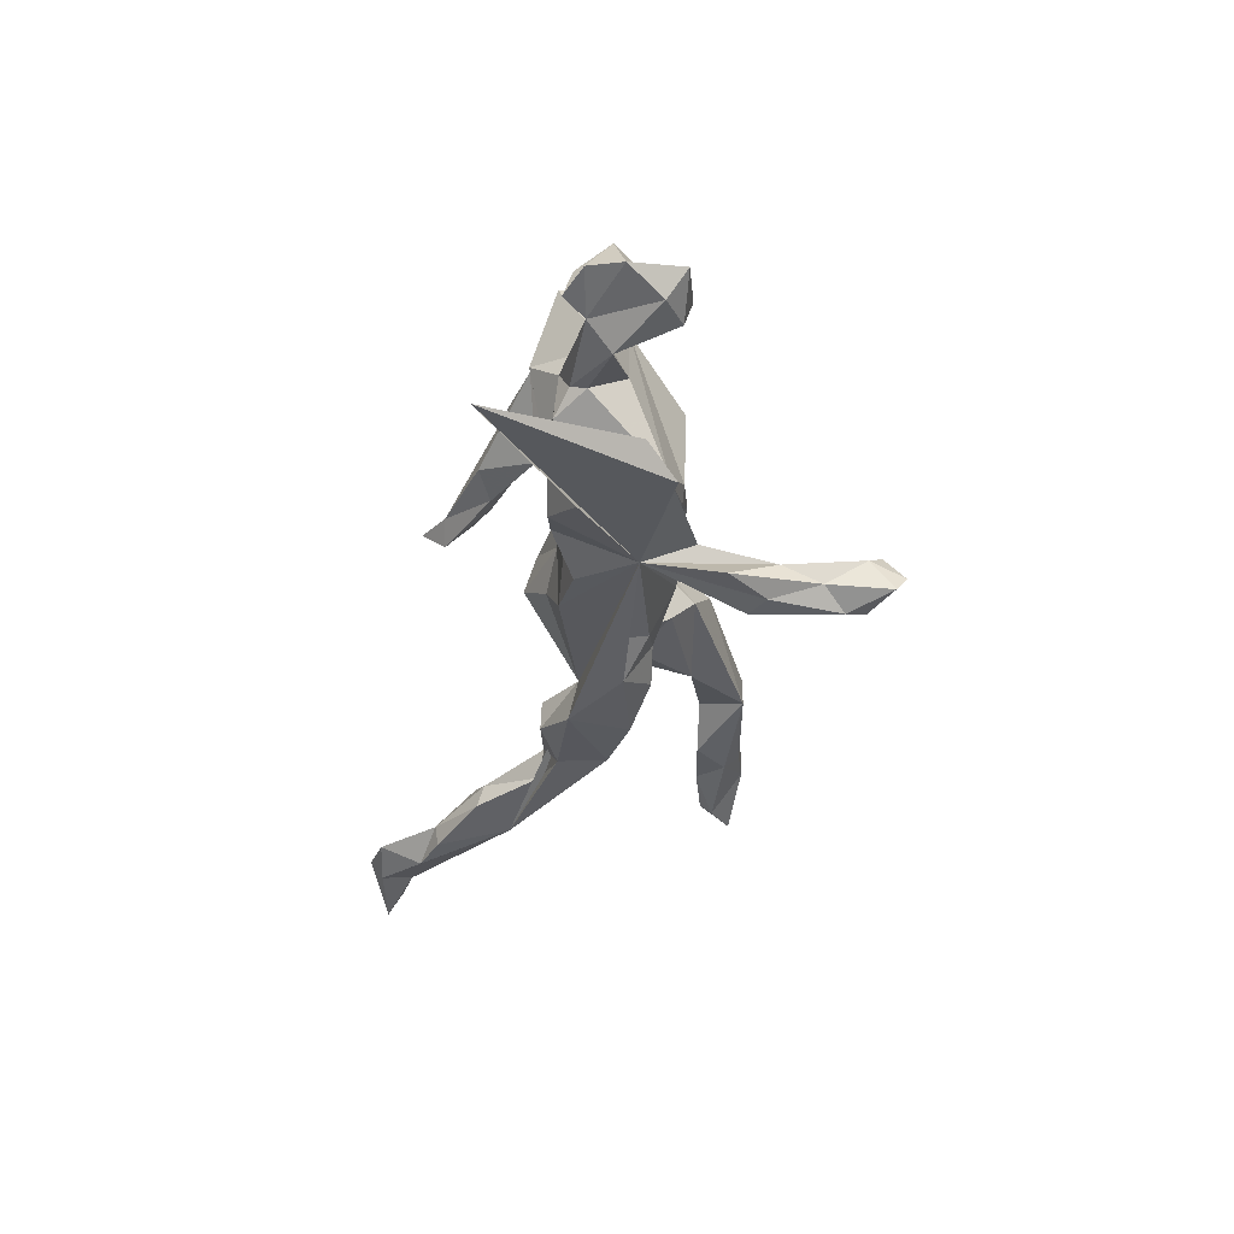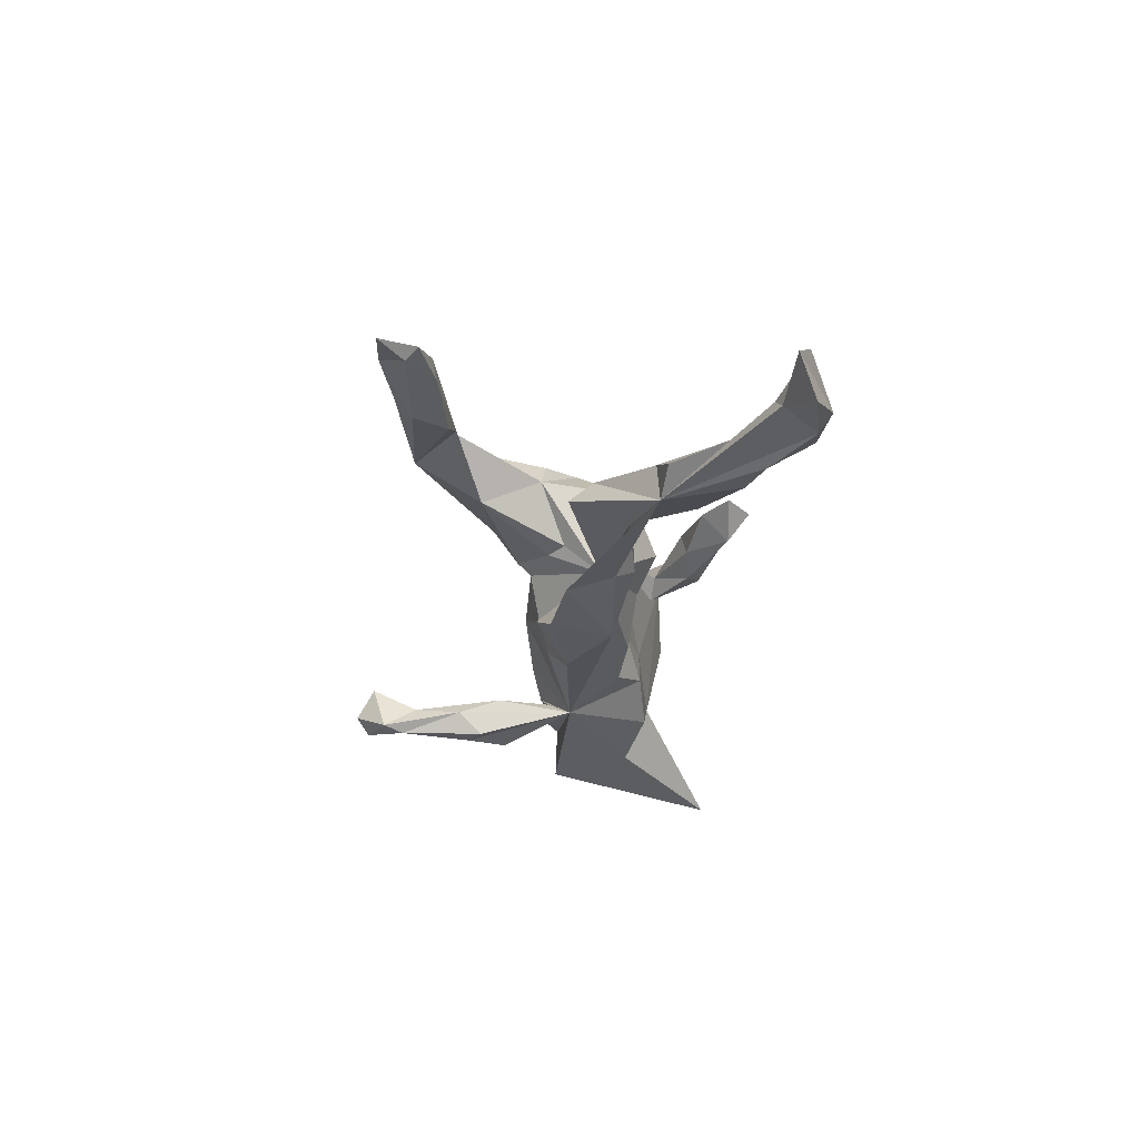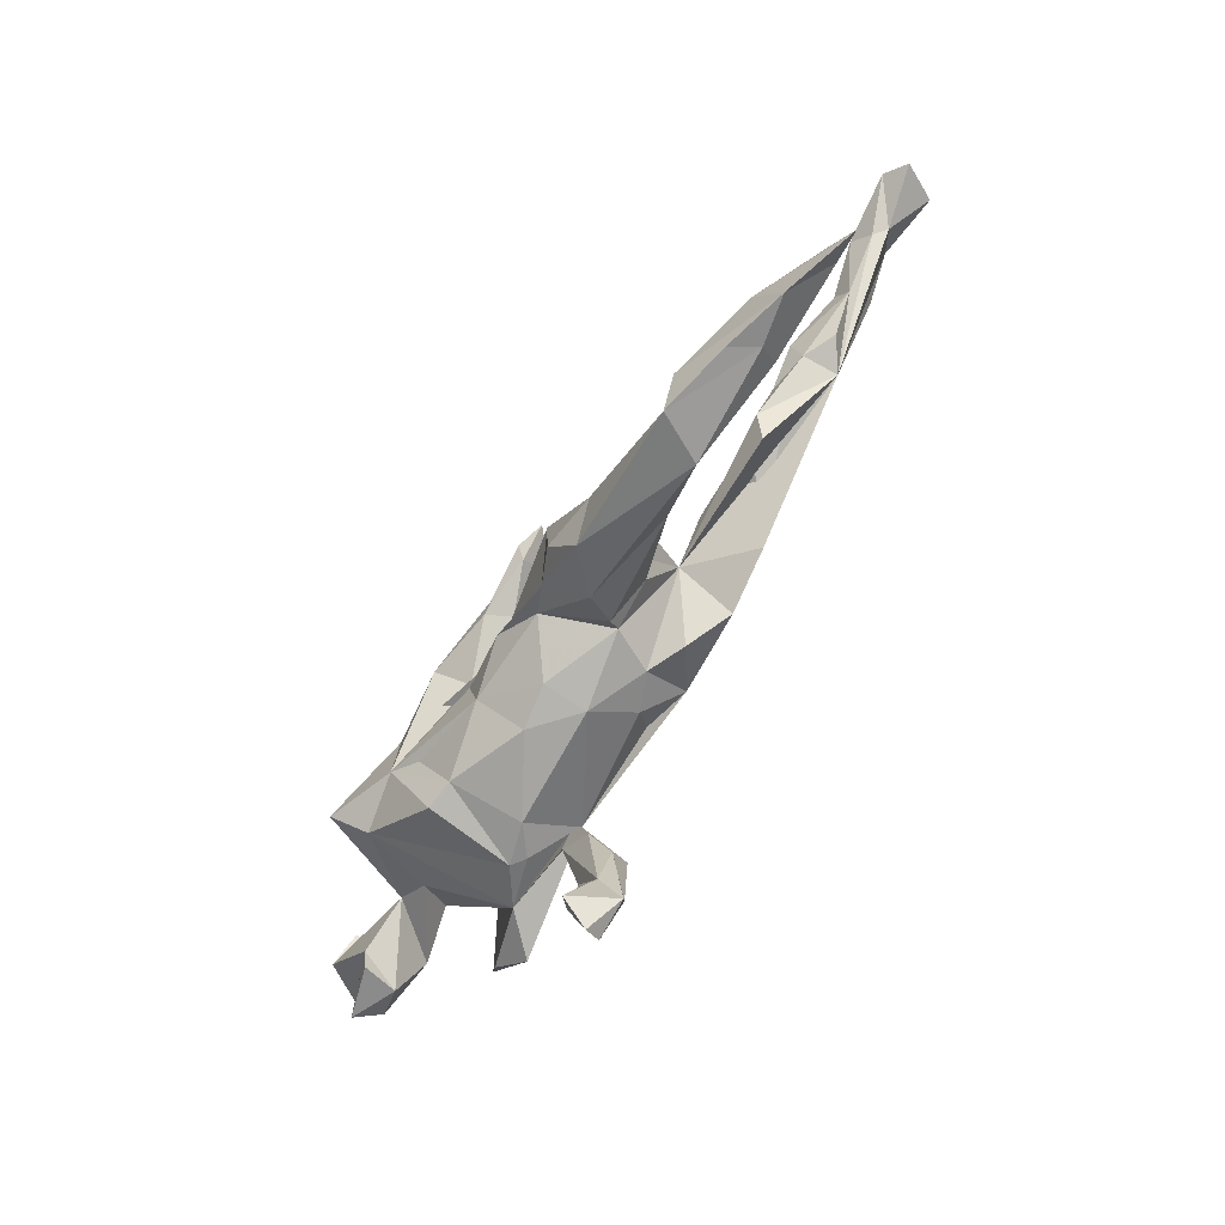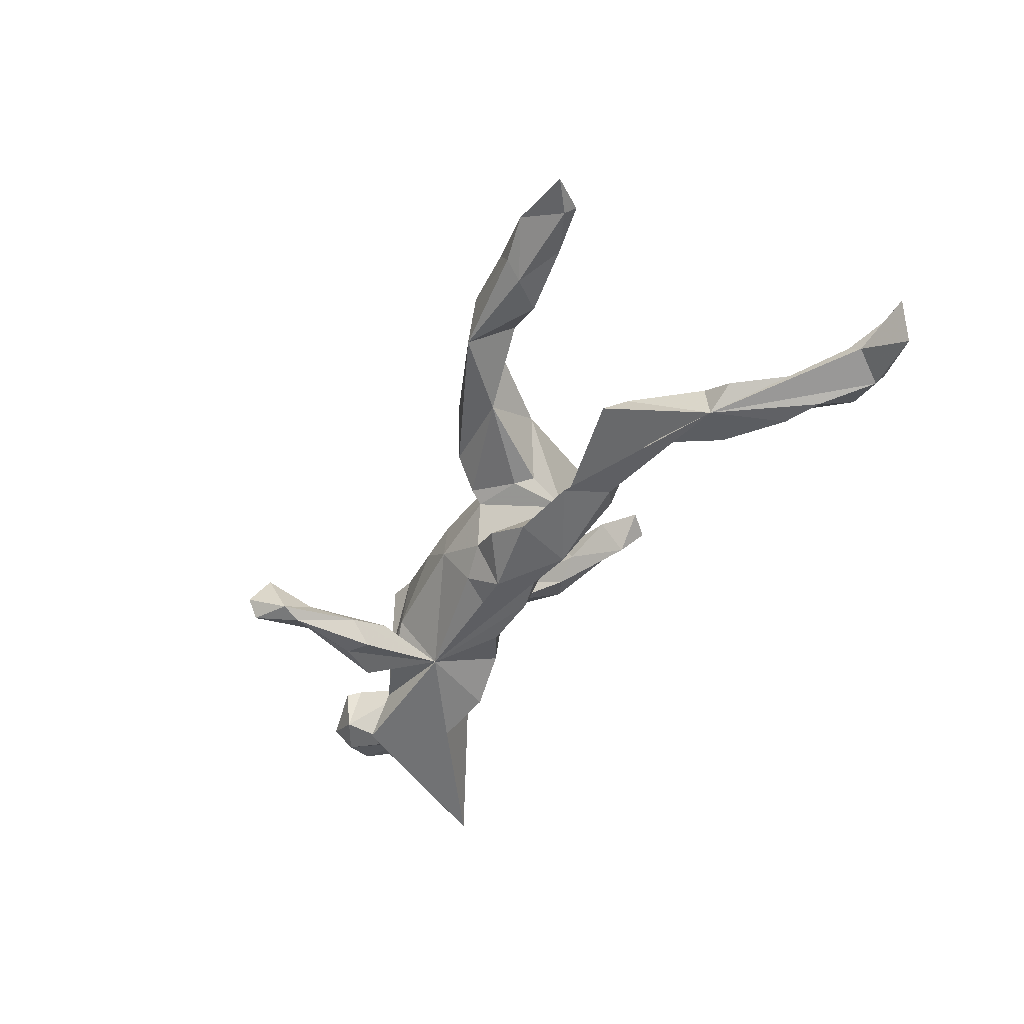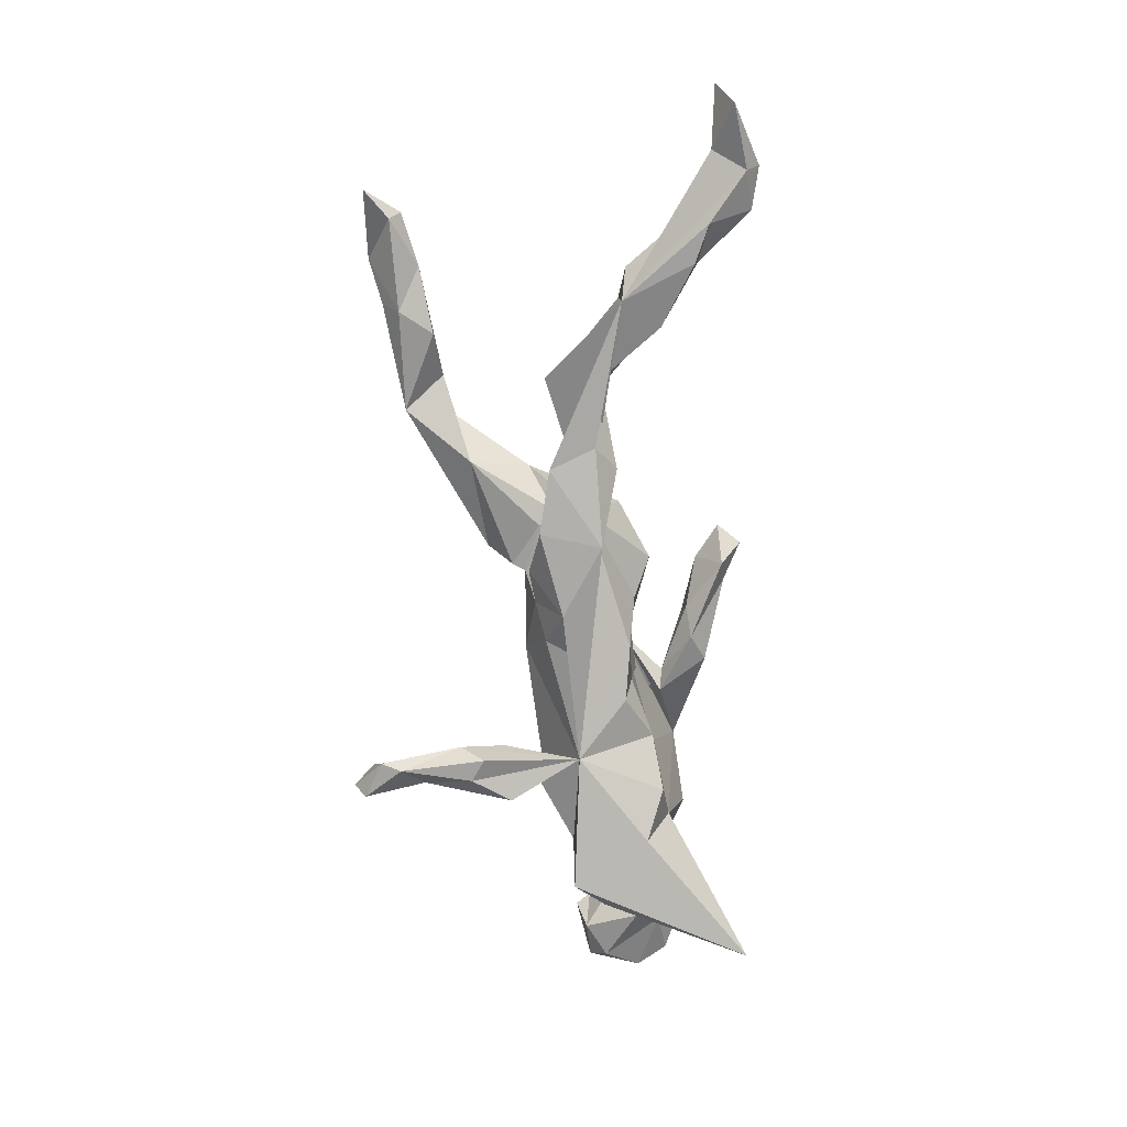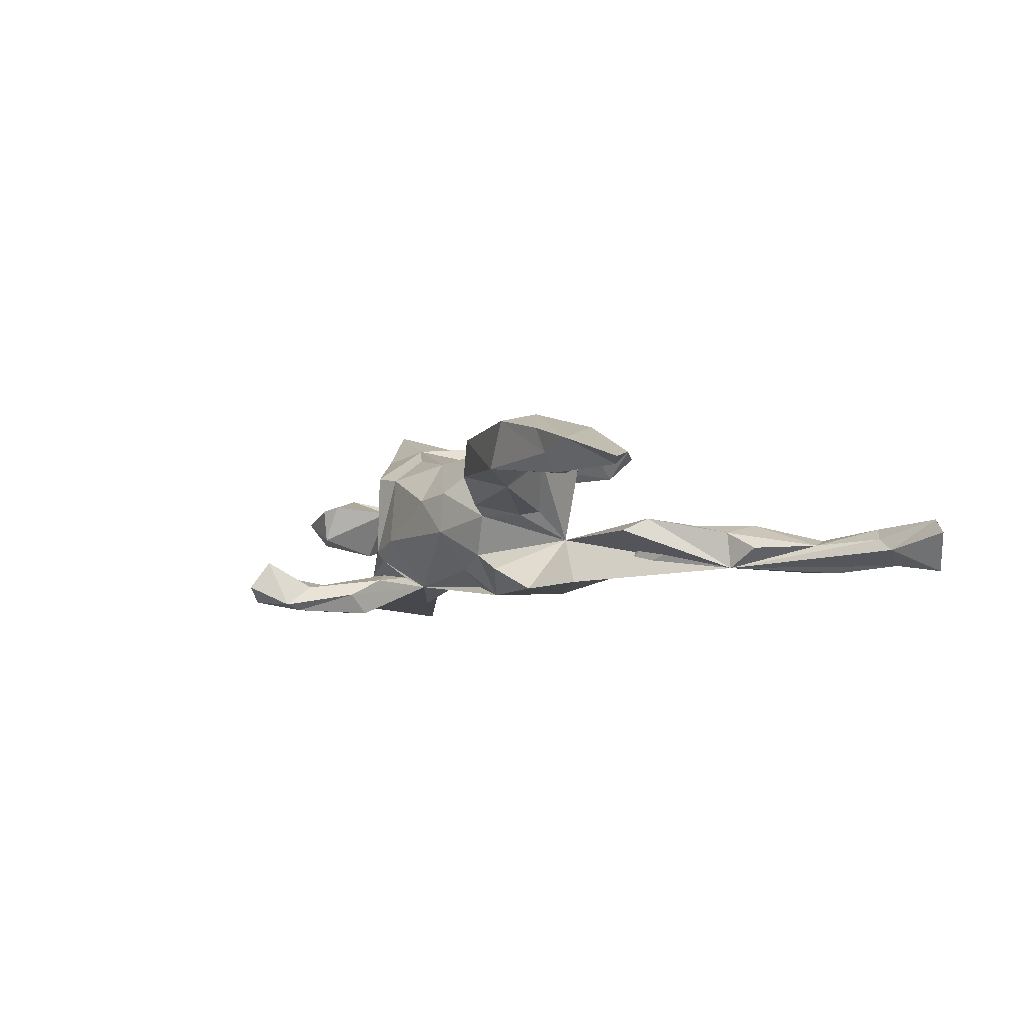
<metadata>
{"format":"obj","ext":"obj","renderer":"f3d","projection":"perspective","resolution":1024,"background":"white","views":[{"elev":-37.2,"azim":-93.3,"up":"+Z"},{"elev":-26.6,"azim":92.8,"up":"+Z"},{"elev":-73.8,"azim":58.4,"up":"+Y"},{"elev":-47.5,"azim":63.8,"up":"+Z"},{"elev":-73.5,"azim":97.8,"up":"+Z"},{"elev":-3.9,"azim":57.3,"up":"+Z"}]}
</metadata>
<code>
v -0.1951 -0.3466 -0.1641
v -0.2513 -0.3819 -0.16
v -0.2088 -0.315 -0.1743
v -0.2071 -0.1759 -0.1792
v -0.2405 -0.2011 -0.1778
v -0.2394 -0.4017 -0.132
v -0.1913 -0.2135 -0.1441
v -0.2869 -0.1414 -0.1701
v -0.2438 -0.2816 -0.1495
v -0.2084 -0.2927 -0.1308
v -0.2496 -0.3467 -0.1087
v -0.2474 -0.02215 -0.1256
v -0.2251 -0.3714 -0.08568
v -0.6188 0.2135 -0.1796
v -0.2094 -0.1438 -0.115
v -0.4614 -0.0593 -0.1606
v -0.5143 -0.01348 -0.1335
v 0.0117 -0.0149 -0.1466
v -0.4007 -0.05298 -0.09941
v -0.2572 -0.2188 -0.1281
v 0.2528 -0.003839 -0.1274
v -0.07128 0.00437 -0.1299
v -0.2642 -0.103 -0.103
v -0.3126 -0.07803 -0.07221
v 0.1179 0.06371 -0.145
v -0.3976 0.07265 -0.1544
v -0.2525 -0.06187 -0.1074
v 0.1516 -0.03342 -0.1373
v -0.3903 0.1136 -0.06523
v 0.08116 -0.06177 -0.09975
v 0.3857 0.006391 -0.04167
v 0.5042 0.1462 -0.1077
v 0.2764 0.07422 -0.117
v -0.1648 0.06746 -0.09475
v -0.2641 -0.08945 -0.03485
v 0.01945 -0.05987 -0.07254
v -0.04153 -0.05044 -0.09873
v 0.3816 0.09974 -0.08088
v -0.4571 0.1083 -0.05338
v -0.4973 0.06334 -0.03084
v -0.3256 0.1098 -0.1142
v 0.2306 0.1038 -0.08665
v 0.452 0.2022 -0.09519
v 0.6069 0.2963 -0.1167
v 0.5478 0.267 -0.1143
v -0.5834 0.03426 -0.05037
v -0.6622 -0.0293 -0.02664
v 0.552 0.1588 -0.07465
v 0.6807 0.3859 -0.07342
v 0.6792 0.3638 -0.1052
v 0.544 0.2723 -0.08152
v 0.7155 0.3143 -0.08106
v 0.6092 0.2462 -0.07115
v -0.1577 0.08073 -0.01258
v 0.7843 0.3557 -0.1174
v -0.4903 0.0873 -0.02348
v -0.5099 0.03557 0.03799
v -0.6107 0.07114 -0.01556
v 0.4049 0.04565 -0.02141
v 0.1524 0.04689 -0.0476
v 0.6147 0.366 -0.082
v -0.3352 -0.07956 -0.05519
v 0.2236 0.1022 -0.04224
v -0.7021 0.02401 -0.001979
v -0.07753 0.08625 -0.07732
v -0.6078 -0.05711 -0.01688
v -0.462 0.00491 0.02289
v 0.2459 -0.1397 0.03589
v 0.451 0.1917 -0.05627
v -0.6236 0.1033 0.01176
v -0.1401 -0.09003 0.03671
v 0.36 0.09524 -0.03992
v 0.1533 -0.01154 0.002351
v 0.696 0.3056 -0.06281
v 0.587 0.2801 -0.06163
v 0.4393 0.1162 -0.0329
v 0.06469 -0.09399 0.01649
v -0.2431 0.104 -0.06829
v 0.5015 0.1416 -0.04772
v -0.5905 -0.072 0.04317
v 0.1306 -0.03906 -0.002568
v -0.4708 0.1016 0.01551
v -0.06895 -0.08947 -0.02615
v 0.513 -0.2196 0.03678
v -0.6802 0.07628 0.01038
v 0.717 -0.2464 0.04502
v 0.4974 0.205 -0.03331
v -0.0682 -0.08259 0.04779
v 0.3448 -0.2357 0.05453
v 0.7024 0.362 -0.05519
v -0.01504 0.1037 -0.007108
v 0.05561 -0.07299 -0.002062
v 0.3904 -0.1668 0.08438
v 0.8141 0.333 -0.05595
v 0.7789 0.3518 -0.03255
v 0.6657 -0.2116 0.03872
v 0.4686 -0.1691 0.04135
v -0.679 -0.05952 0.01766
v 0.6669 0.3318 -0.04429
v 0.3841 -0.2403 0.131
v -0.2783 0.1018 -0.002737
v 0.6716 -0.1923 0.05808
v 0.5248 -0.2471 0.06625
v 0.08946 -0.1336 0.06517
v 0.5807 -0.1773 0.06088
v -0.5789 -0.047 0.05249
v 0.6004 -0.2601 0.08269
v -0.4275 0.1419 0.06911
v -0.6234 0.08838 0.05906
v -0.1594 0.08977 0.04729
v 0.5645 -0.1856 0.1065
v -0.6629 0.03815 0.07249
v 0.4998 -0.2477 0.1079
v 0.03998 0.1376 0.0373
v 0.1502 -0.164 0.1237
v 0.2145 -0.04606 0.08889
v -0.1539 -0.03487 0.1115
v -0.07247 0.09003 0.03803
v 0.05158 -0.06993 0.1236
v -0.2701 -0.07489 0.08587
v 0.4264 -0.1989 0.1405
v 0.006329 -0.0404 0.1042
v -0.317 -0.08566 0.09206
v 0.02235 0.1182 0.0958
v -0.1277 0.1922 0.07813
v -0.1142 0.07452 0.1067
v 0.2082 -0.117 0.1387
v -0.2177 0.1267 0.07853
v -0.432 0.002616 0.1374
v -0.06752 0.01119 0.131
v 0.1751 -0.04069 0.1364
v -0.1907 0.1339 0.1102
v -0.1674 0.03949 0.1205
v 0.1106 -0.09052 0.149
v -0.3293 0.1402 0.1539
v 0.1257 0.098 0.1085
v -0.2915 -0.003375 0.1306
v -0.1763 0.2119 0.09571
v -0.003868 0.2613 0.08569
v -0.3371 0.02242 0.1557
v 0.1116 0.007064 0.1529
v -0.000175 0.2182 0.1354
v -0.0783 0.191 0.1037
v -0.4578 0.04884 0.1954
v 0.01827 0.2984 0.125
v -0.0976 0.1825 0.1451
v -0.4836 0.1052 0.165
v -0.03988 0.2621 0.1129
v -0.07897 0.2181 0.1433
v -0.2168 0.1794 0.1642
v 0.008513 0.2491 0.15
v 0.05253 0.2638 0.1348
f 147 135 108
f 29 108 135
f 133 130 126
f 119 126 130
f 117 130 133
f 134 127 141
f 131 141 127
f 119 134 141
f 115 127 134
f 116 131 127
f 116 141 131
f 122 119 130
f 141 126 119
f 117 140 137
f 120 137 140
f 128 126 135
f 101 135 126
f 151 142 152
f 139 152 142
f 145 151 152
f 146 142 151
f 150 135 140
f 144 140 135
f 147 108 57
f 82 57 108
f 144 135 147
f 136 141 116
f 136 126 141
f 140 133 126
f 117 133 140
f 132 140 126
f 128 132 126
f 150 140 132
f 57 144 147
f 140 144 129
f 57 129 144
f 123 140 129
f 4 5 12
f 8 12 5
f 3 5 4
f 12 7 4
f 3 4 7
f 15 7 12
f 19 16 12
f 14 12 16
f 23 19 12
f 20 12 8
f 9 8 5
f 17 14 16
f 19 17 16
f 19 14 17
f 26 12 14
f 6 2 1
f 3 1 2
f 13 6 1
f 11 2 6
f 150 149 135
f 148 135 149
f 146 149 150
f 9 3 2
f 7 1 3
f 68 73 116
f 60 116 73
f 81 73 68
f 11 9 2
f 5 3 9
f 111 107 86
f 96 86 107
f 64 106 112
f 57 112 106
f 58 112 57
f 66 57 106
f 66 106 80
f 98 80 106
f 129 62 123
f 120 123 62
f 19 62 129
f 35 120 62
f 140 123 120
f 117 71 88
f 83 88 71
f 122 117 88
f 120 71 117
f 92 88 83
f 35 83 71
f 122 88 92
f 77 122 92
f 122 104 119
f 115 119 104
f 77 104 122
f 100 68 116
f 121 93 68
f 89 68 93
f 89 93 97
f 105 97 93
f 84 97 105
f 111 105 93
f 86 102 111
f 105 111 102
f 96 105 102
f 86 96 102
f 84 105 96
f 67 19 129
f 57 67 129
f 109 112 58
f 70 109 58
f 70 112 109
f 98 106 64
f 47 98 64
f 85 64 112
f 24 62 19
f 120 35 71
f 89 97 84
f 70 85 112
f 58 64 85
f 89 100 115
f 127 115 100
f 104 89 115
f 121 111 93
f 127 100 116
f 134 119 115
f 137 120 117
f 121 113 107
f 103 107 113
f 111 121 107
f 100 113 121
f 68 100 121
f 125 132 128
f 92 60 81
f 73 81 60
f 77 92 81
f 36 60 92
f 152 139 145
f 148 145 139
f 125 148 139
f 151 145 148
f 122 130 117
f 138 128 135
f 54 126 110
f 118 110 126
f 124 118 126
f 114 118 124
f 91 118 114
f 136 114 124
f 116 60 136
f 114 136 60
f 125 128 138
f 148 125 138
f 143 132 125
f 139 143 125
f 146 132 143
f 126 136 124
f 25 18 12
f 22 12 18
f 60 25 12
f 28 18 25
f 21 28 25
f 30 18 28
f 33 21 25
f 42 33 25
f 32 21 33
f 60 28 21
f 60 21 32
f 38 32 33
f 31 60 32
f 13 11 6
f 10 11 13
f 20 9 11
f 10 13 1
f 7 10 1
f 10 20 11
f 23 20 10
f 8 9 20
f 15 10 7
f 23 12 20
f 49 99 90
f 95 90 99
f 95 49 90
f 61 99 49
f 74 95 99
f 107 84 96
f 104 77 68
f 81 68 77
f 89 104 68
f 103 84 107
f 89 84 103
f 100 103 113
f 100 89 103
f 66 80 98
f 142 143 139
f 47 66 98
f 58 47 64
f 46 47 58
f 46 66 47
f 57 66 46
f 67 57 46
f 95 74 52
f 32 52 74
f 94 95 52
f 51 99 61
f 50 61 49
f 94 49 95
f 27 19 23
f 27 15 12
f 23 15 27
f 24 27 12
f 35 24 12
f 36 37 18
f 22 18 37
f 30 36 18
f 83 37 36
f 60 36 30
f 29 14 19
f 39 29 19
f 26 14 29
f 41 12 26
f 65 12 34
f 78 34 12
f 12 22 37
f 83 12 37
f 60 30 28
f 29 41 26
f 78 12 41
f 35 62 24
f 12 83 35
f 36 92 83
f 135 148 138
f 150 132 146
f 27 24 19
f 151 148 149
f 146 151 149
f 146 143 142
f 70 58 85
f 67 46 40
f 56 40 46
f 19 67 40
f 39 19 40
f 56 46 58
f 39 40 56
f 82 29 39
f 78 41 29
f 101 78 29
f 54 34 78
f 54 65 34
f 60 12 65
f 91 60 65
f 42 25 60
f 63 42 60
f 82 39 56
f 58 82 56
f 108 29 82
f 135 101 29
f 54 78 101
f 126 54 101
f 55 94 52
f 53 74 99
f 91 114 60
f 65 118 91
f 118 54 110
f 65 54 118
f 58 57 82
f 31 59 60
f 72 60 59
f 32 59 31
f 72 63 60
f 76 72 59
f 42 63 72
f 33 42 72
f 79 76 59
f 32 79 59
f 87 76 79
f 48 79 32
f 69 72 76
f 69 38 72
f 33 72 38
f 43 38 69
f 87 69 76
f 32 38 43
f 51 43 69
f 53 79 48
f 51 69 87
f 53 87 79
f 45 43 51
f 75 51 87
f 75 87 53
f 99 75 53
f 32 53 48
f 99 51 75
f 32 74 53
f 50 52 32
f 51 61 44
f 50 44 61
f 45 51 44
f 32 45 44
f 44 50 32
f 55 52 50
f 55 50 49
f 94 55 49
f 10 15 23
f 43 45 32

</code>
